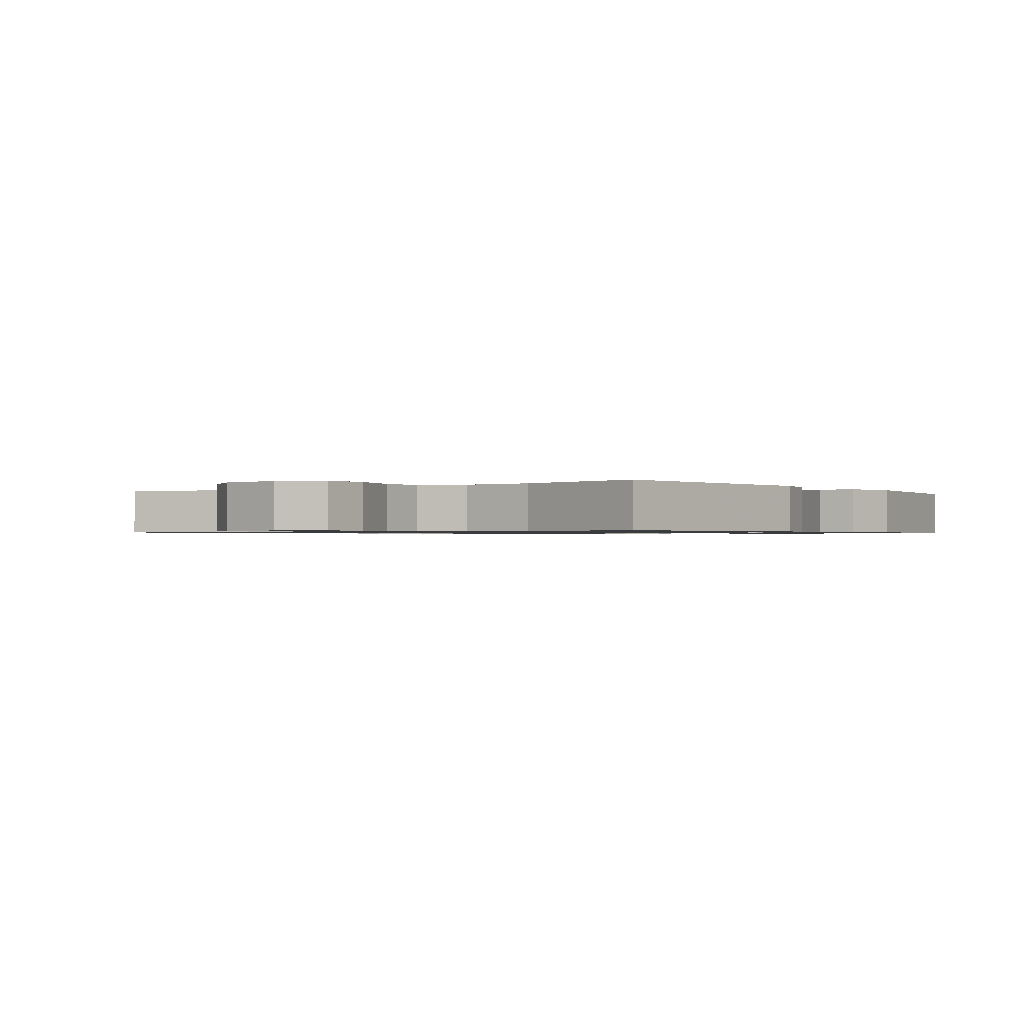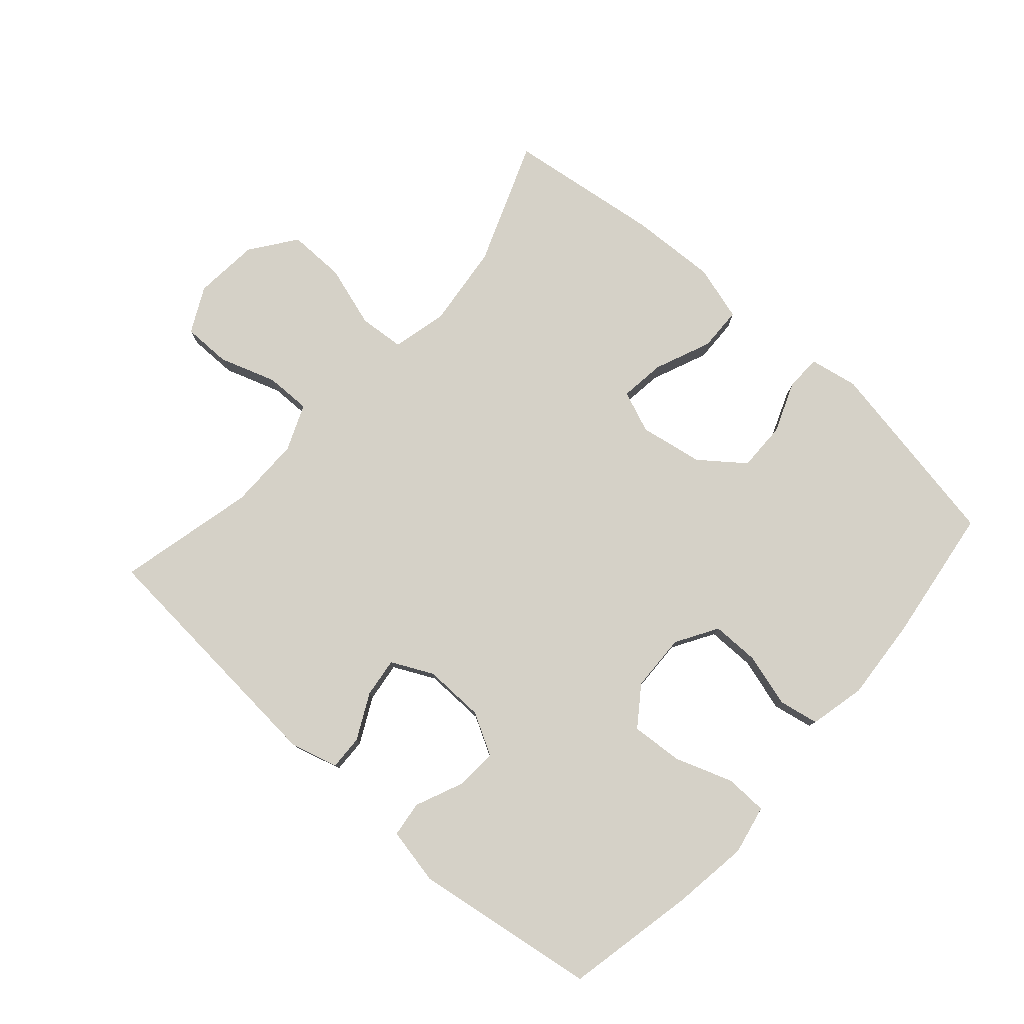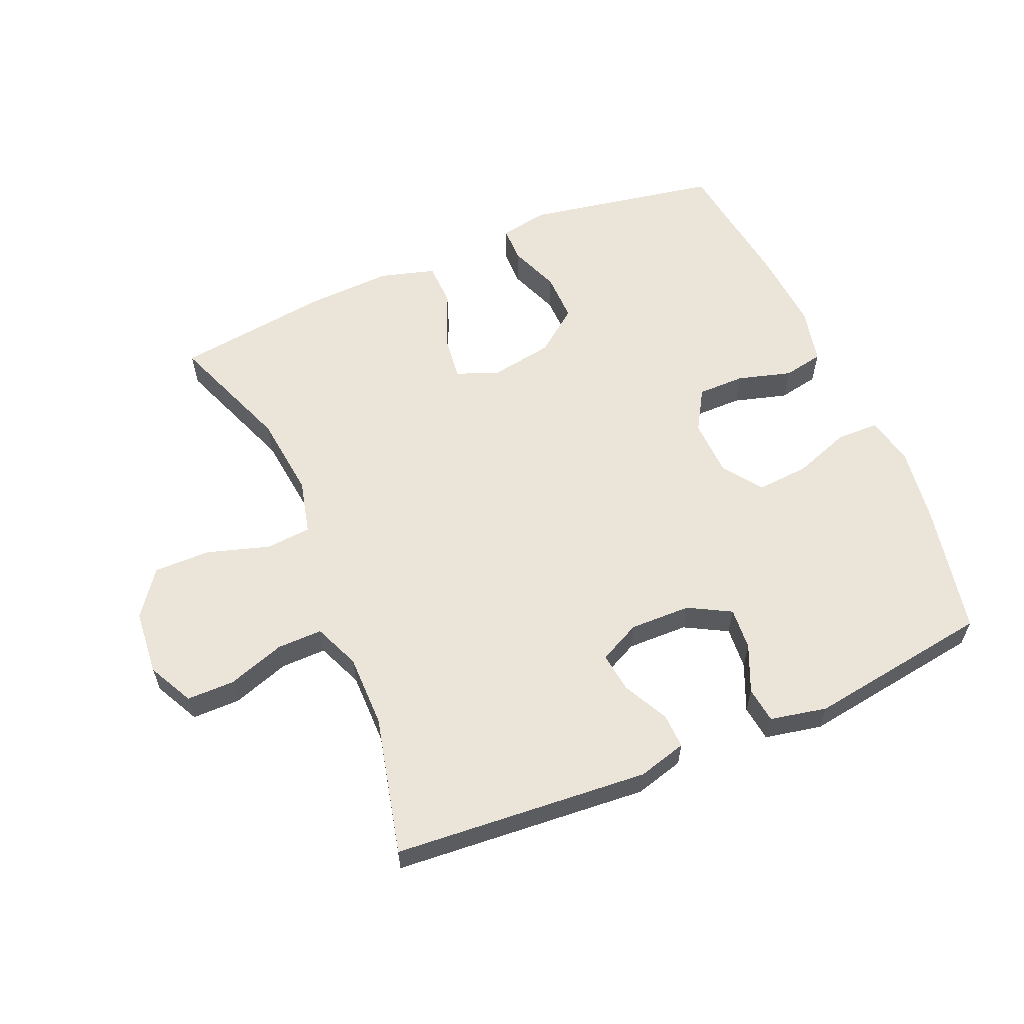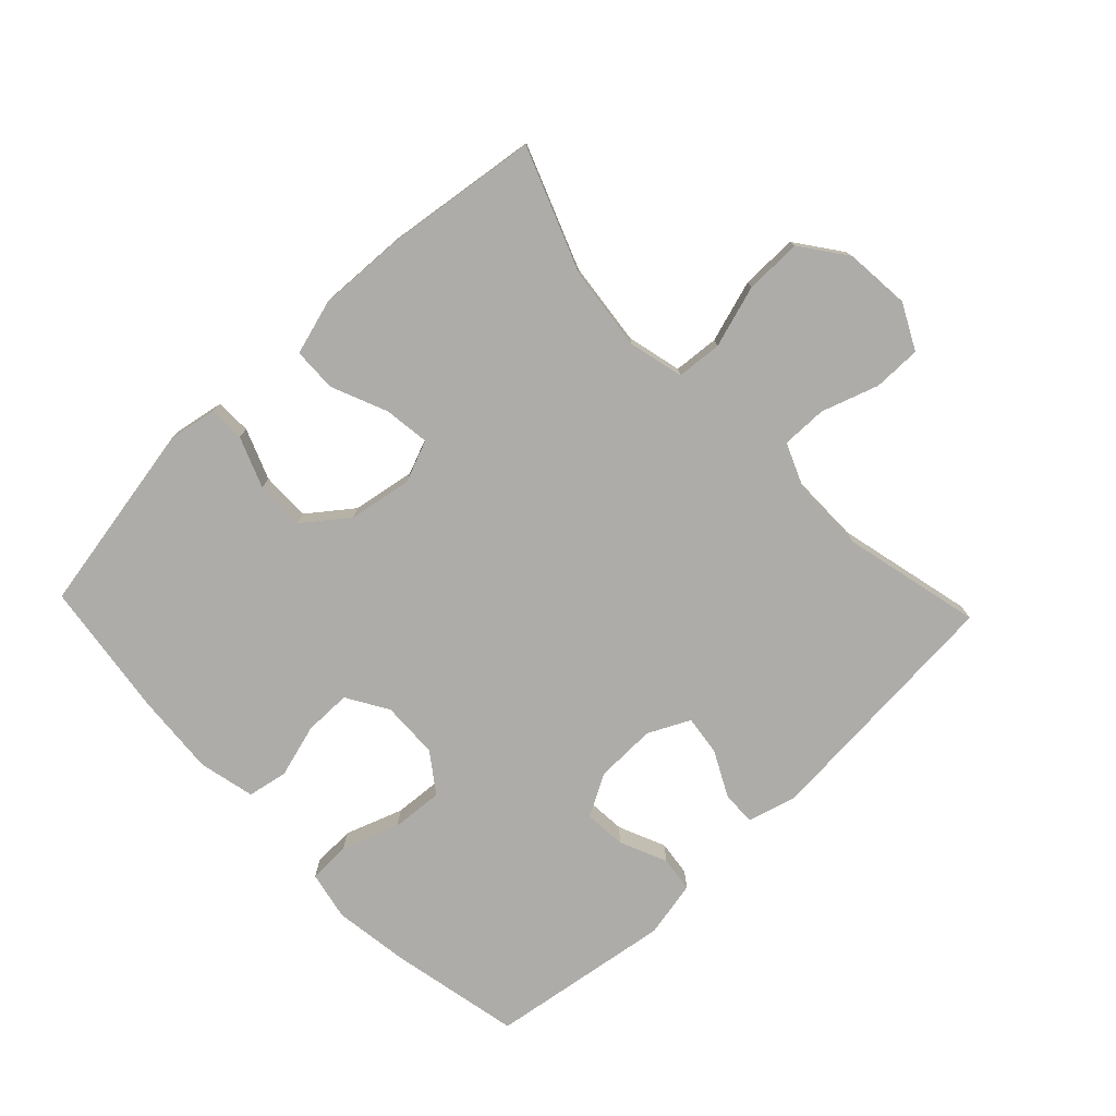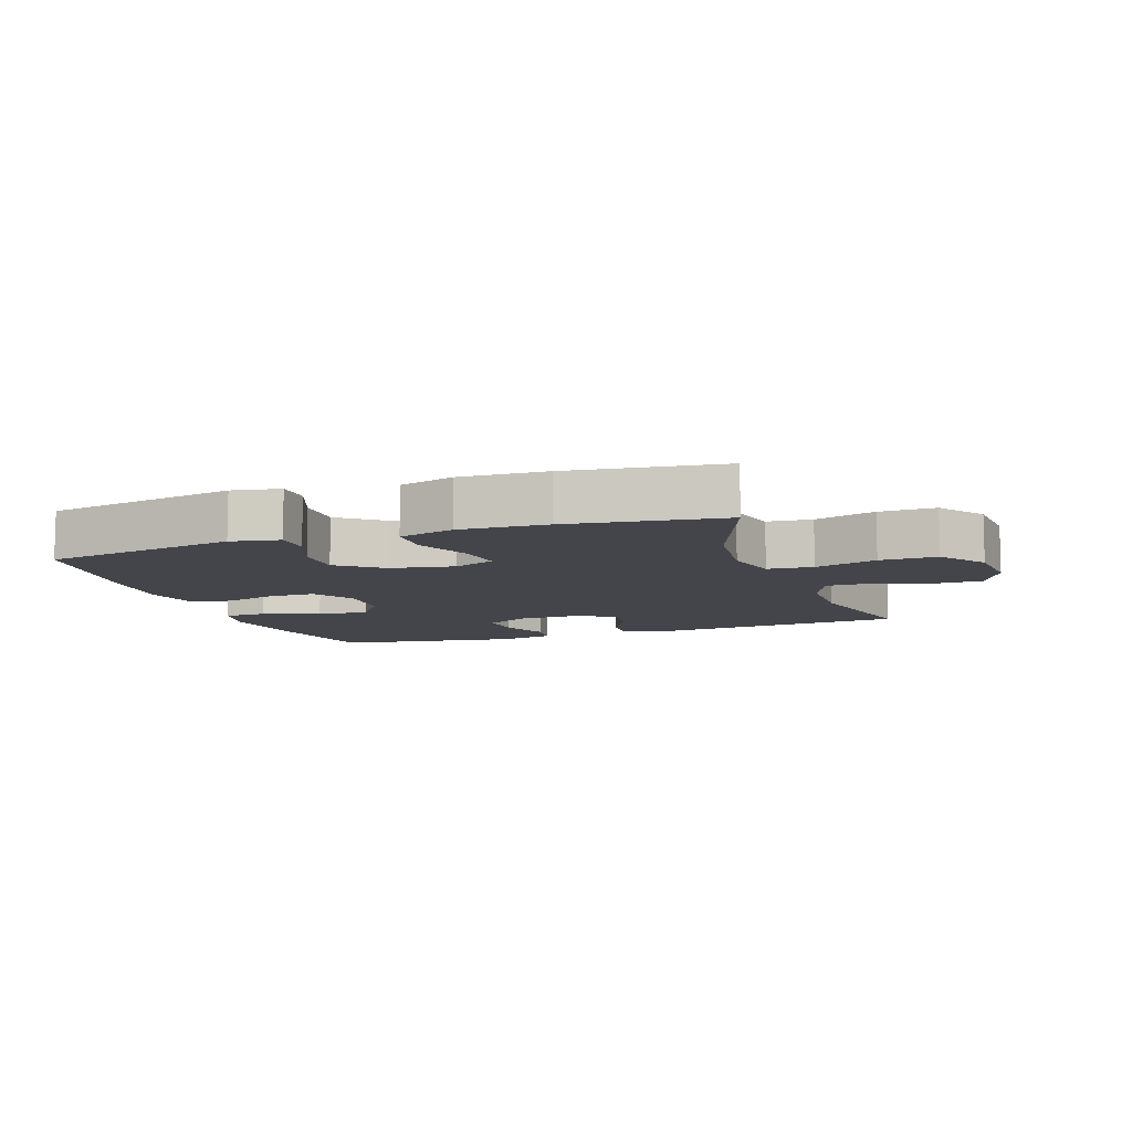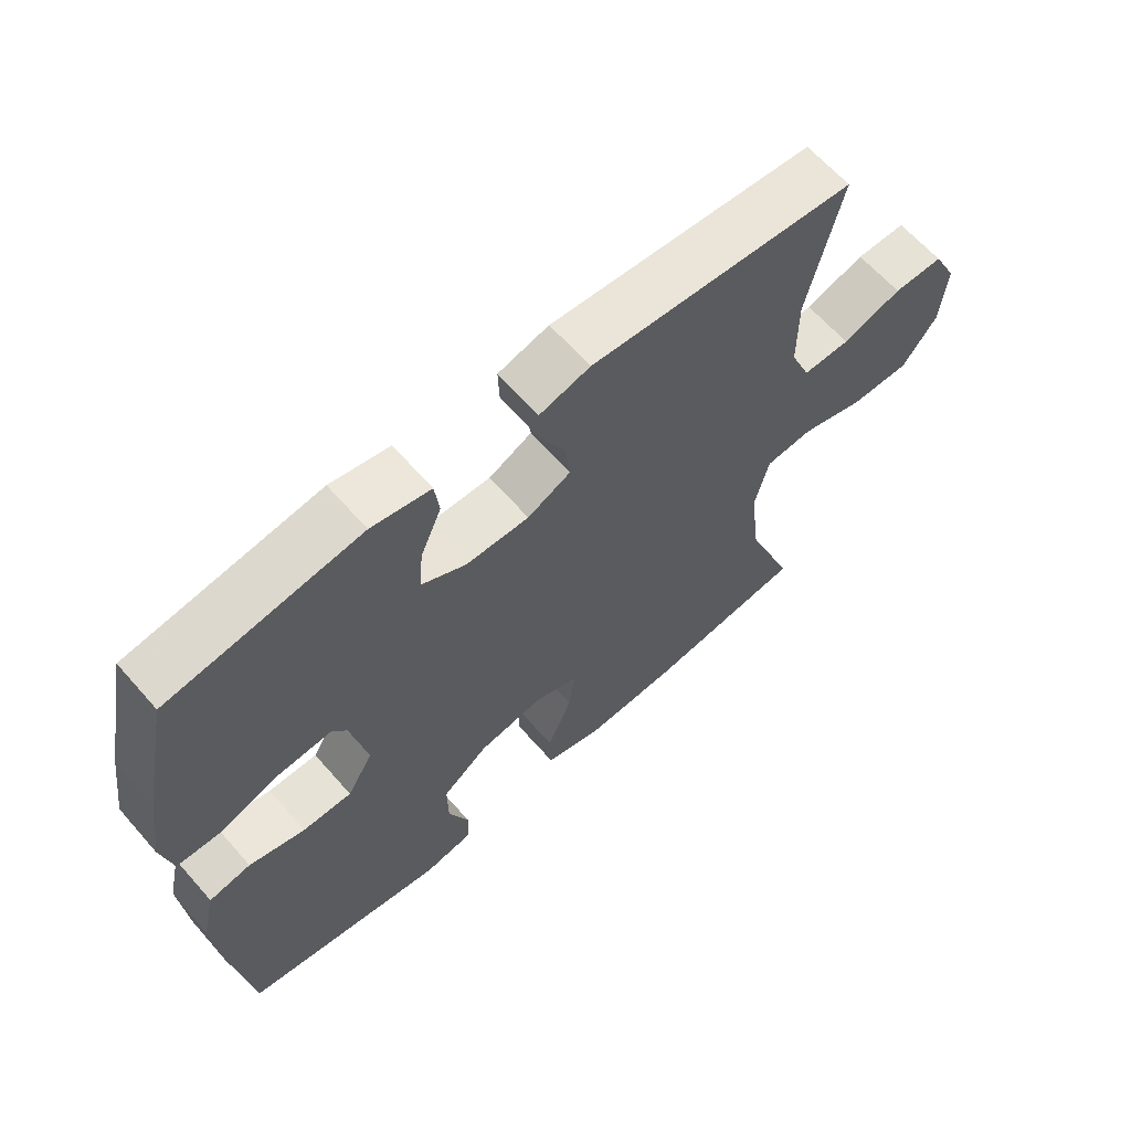
<metadata>
{"format":"obj","ext":"obj","renderer":"f3d","projection":"perspective","resolution":1024,"background":"white","views":[{"elev":-0.9,"azim":-53.6,"up":"+Y"},{"elev":78.7,"azim":41.6,"up":"+Y"},{"elev":59.3,"azim":-23.1,"up":"+Y"},{"elev":-76.8,"azim":-136.4,"up":"+Y"},{"elev":-9.2,"azim":-160.9,"up":"+Y"},{"elev":63.6,"azim":138.8,"up":"+Z"}]}
</metadata>
<code>
v 0.5 0.07 -0.5
v 0.197 0.07 -0.555
v 0.121 0.07 -0.541
v 0.12 0.07 -0.485
v 0.151 0.07 -0.406
v 0.152 0.07 -0.329
v 0.083 0.07 -0.276
v -0.016 0.07 -0.259
v -0.081 0.07 -0.285
v -0.072 0.07 -0.356
v -0.035 0.07 -0.444
v -0.037 0.07 -0.513
v -0.124 0.07 -0.538
v -0.259 0.07 -0.532
v -0.5 0.07 -0.5
v -0.426 0.07 -0.307
v -0.411 0.07 -0.176
v -0.432 0.07 -0.09
v -0.503 0.07 -0.084
v -0.6 0.07 -0.114
v -0.689 0.07 -0.115
v -0.741 0.07 -0.044
v -0.75 0.07 0.058
v -0.714 0.07 0.129
v -0.639 0.07 0.129
v -0.55 0.07 0.099
v -0.479 0.07 0.098
v -0.449 0.07 0.17
v -0.449 0.07 0.284
v -0.5 0.07 0.5
v -0.102 0.07 0.531
v -0.026 0.07 0.51
v -0.028 0.07 0.456
v -0.064 0.07 0.385
v -0.072 0.07 0.323
v -0.007 0.07 0.291
v 0.088 0.07 0.293
v 0.154 0.07 0.329
v 0.149 0.07 0.395
v 0.117 0.07 0.469
v 0.124 0.07 0.525
v 0.213 0.07 0.543
v 0.5 0.07 0.5
v 0.542 0.07 0.296
v 0.559 0.07 0.176
v 0.543 0.07 0.099
v 0.477 0.07 0.097
v 0.387 0.07 0.129
v 0.306 0.07 0.135
v 0.262 0.07 0.074
v 0.259 0.07 -0.016
v 0.298 0.07 -0.081
v 0.372 0.07 -0.081
v 0.456 0.07 -0.057
v 0.519 0.07 -0.069
v 0.539 0.07 -0.157
v 0.529 0.07 -0.288
v 0.5 0 -0.5
v 0.197 0 -0.555
v 0.121 0 -0.541
v 0.12 0 -0.485
v 0.151 0 -0.406
v 0.152 0 -0.329
v 0.083 0 -0.276
v -0.016 0 -0.259
v -0.081 0 -0.285
v -0.072 0 -0.356
v -0.035 0 -0.444
v -0.037 0 -0.513
v -0.124 0 -0.538
v -0.259 0 -0.532
v -0.5 0 -0.5
v -0.426 0 -0.307
v -0.411 0 -0.176
v -0.432 0 -0.09
v -0.503 0 -0.084
v -0.6 0 -0.114
v -0.689 0 -0.115
v -0.741 0 -0.044
v -0.75 0 0.058
v -0.714 0 0.129
v -0.639 0 0.129
v -0.55 0 0.099
v -0.479 0 0.098
v -0.449 0 0.17
v -0.449 0 0.284
v -0.5 0 0.5
v -0.102 0 0.531
v -0.026 0 0.51
v -0.028 0 0.456
v -0.064 0 0.385
v -0.072 0 0.323
v -0.007 0 0.291
v 0.088 0 0.293
v 0.154 0 0.329
v 0.149 0 0.395
v 0.117 0 0.469
v 0.124 0 0.525
v 0.213 0 0.543
v 0.5 0 0.5
v 0.542 0 0.296
v 0.559 0 0.176
v 0.543 0 0.099
v 0.477 0 0.097
v 0.387 0 0.129
v 0.306 0 0.135
v 0.262 0 0.074
v 0.259 0 -0.016
v 0.298 0 -0.081
v 0.372 0 -0.081
v 0.456 0 -0.057
v 0.519 0 -0.069
v 0.539 0 -0.157
v 0.529 0 -0.288
f 3 4 5
f 2 3 5
f 1 2 5
f 57 1 5
f 56 57 5
f 55 56 5
f 54 55 5
f 53 54 5
f 52 53 5 6
f 51 52 6 7
f 50 51 7 8
f 49 50 8 9
f 46 47 48
f 45 46 48
f 44 45 48
f 43 44 48
f 42 43 48
f 41 42 48
f 40 41 48
f 39 40 48
f 38 39 48 49
f 37 38 49 9
f 32 33 34
f 31 32 34
f 30 31 34
f 29 30 34
f 28 29 34 35
f 27 28 35 36
f 24 25 26
f 23 24 26
f 22 23 26
f 21 22 26
f 20 21 26
f 19 20 26
f 18 19 26 27
f 14 15 16
f 13 14 16
f 12 13 16
f 11 12 16
f 10 11 16
f 9 10 16 17
f 36 37 9
f 27 36 9
f 18 27 9
f 9 17 18
f 62 61 60
f 62 60 59
f 62 59 58
f 62 58 114
f 62 114 113
f 62 113 112
f 62 112 111
f 62 111 110
f 63 62 110 109
f 64 63 109 108
f 65 64 108 107
f 66 65 107 106
f 105 104 103
f 105 103 102
f 105 102 101
f 105 101 100
f 105 100 99
f 105 99 98
f 105 98 97
f 105 97 96
f 106 105 96 95
f 66 106 95 94
f 91 90 89
f 91 89 88
f 91 88 87
f 91 87 86
f 92 91 86 85
f 93 92 85 84
f 83 82 81
f 83 81 80
f 83 80 79
f 83 79 78
f 83 78 77
f 83 77 76
f 84 83 76 75
f 73 72 71
f 73 71 70
f 73 70 69
f 73 69 68
f 73 68 67
f 74 73 67 66
f 66 94 93
f 66 93 84
f 66 84 75
f 75 74 66
f 1 58 59 2
f 2 59 60 3
f 3 60 61 4
f 4 61 62 5
f 5 62 63 6
f 6 63 64 7
f 7 64 65 8
f 8 65 66 9
f 9 66 67 10
f 10 67 68 11
f 11 68 69 12
f 12 69 70 13
f 13 70 71 14
f 14 71 72 15
f 15 72 73 16
f 16 73 74 17
f 17 74 75 18
f 18 75 76 19
f 19 76 77 20
f 20 77 78 21
f 21 78 79 22
f 22 79 80 23
f 23 80 81 24
f 24 81 82 25
f 25 82 83 26
f 26 83 84 27
f 27 84 85 28
f 28 85 86 29
f 29 86 87 30
f 30 87 88 31
f 31 88 89 32
f 32 89 90 33
f 33 90 91 34
f 34 91 92 35
f 35 92 93 36
f 36 93 94 37
f 37 94 95 38
f 38 95 96 39
f 39 96 97 40
f 40 97 98 41
f 41 98 99 42
f 42 99 100 43
f 43 100 101 44
f 44 101 102 45
f 45 102 103 46
f 46 103 104 47
f 47 104 105 48
f 48 105 106 49
f 49 106 107 50
f 50 107 108 51
f 51 108 109 52
f 52 109 110 53
f 53 110 111 54
f 54 111 112 55
f 55 112 113 56
f 56 113 114 57
f 57 114 58 1

</code>
